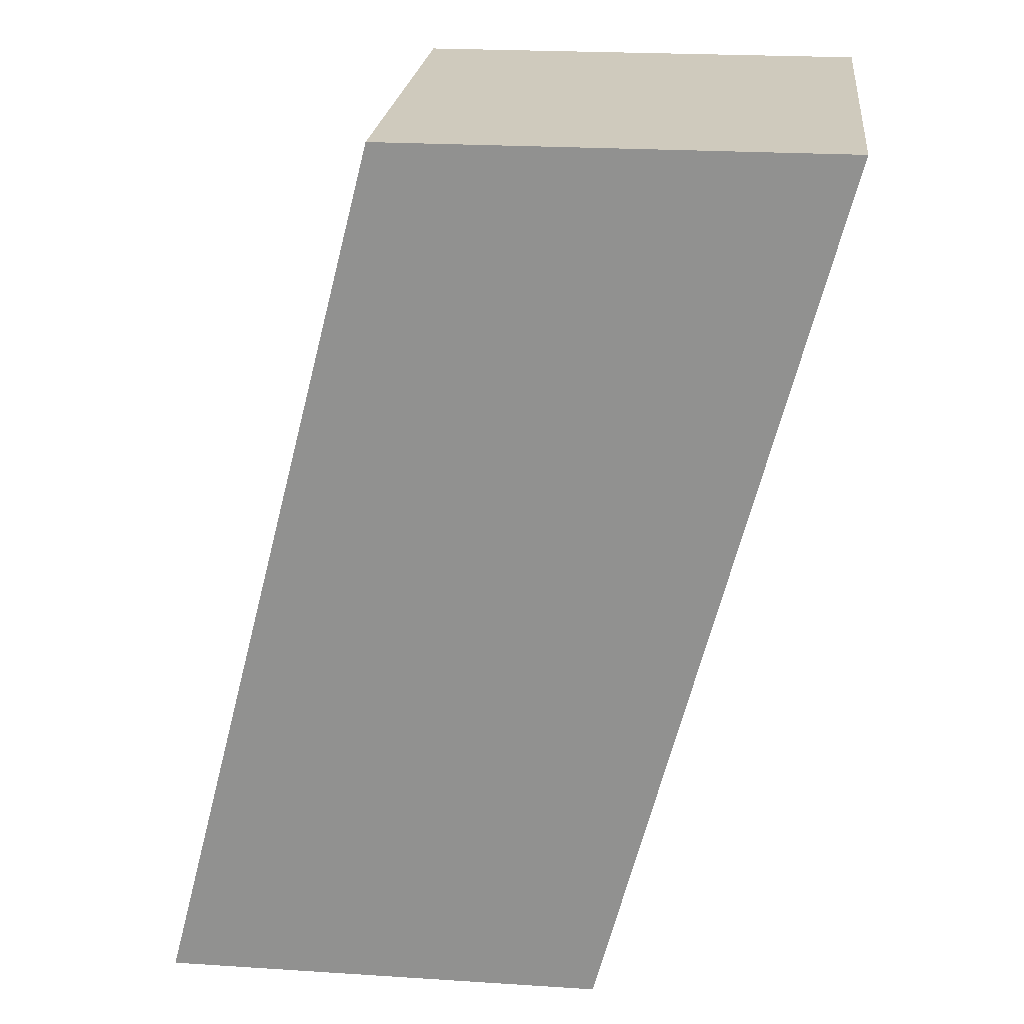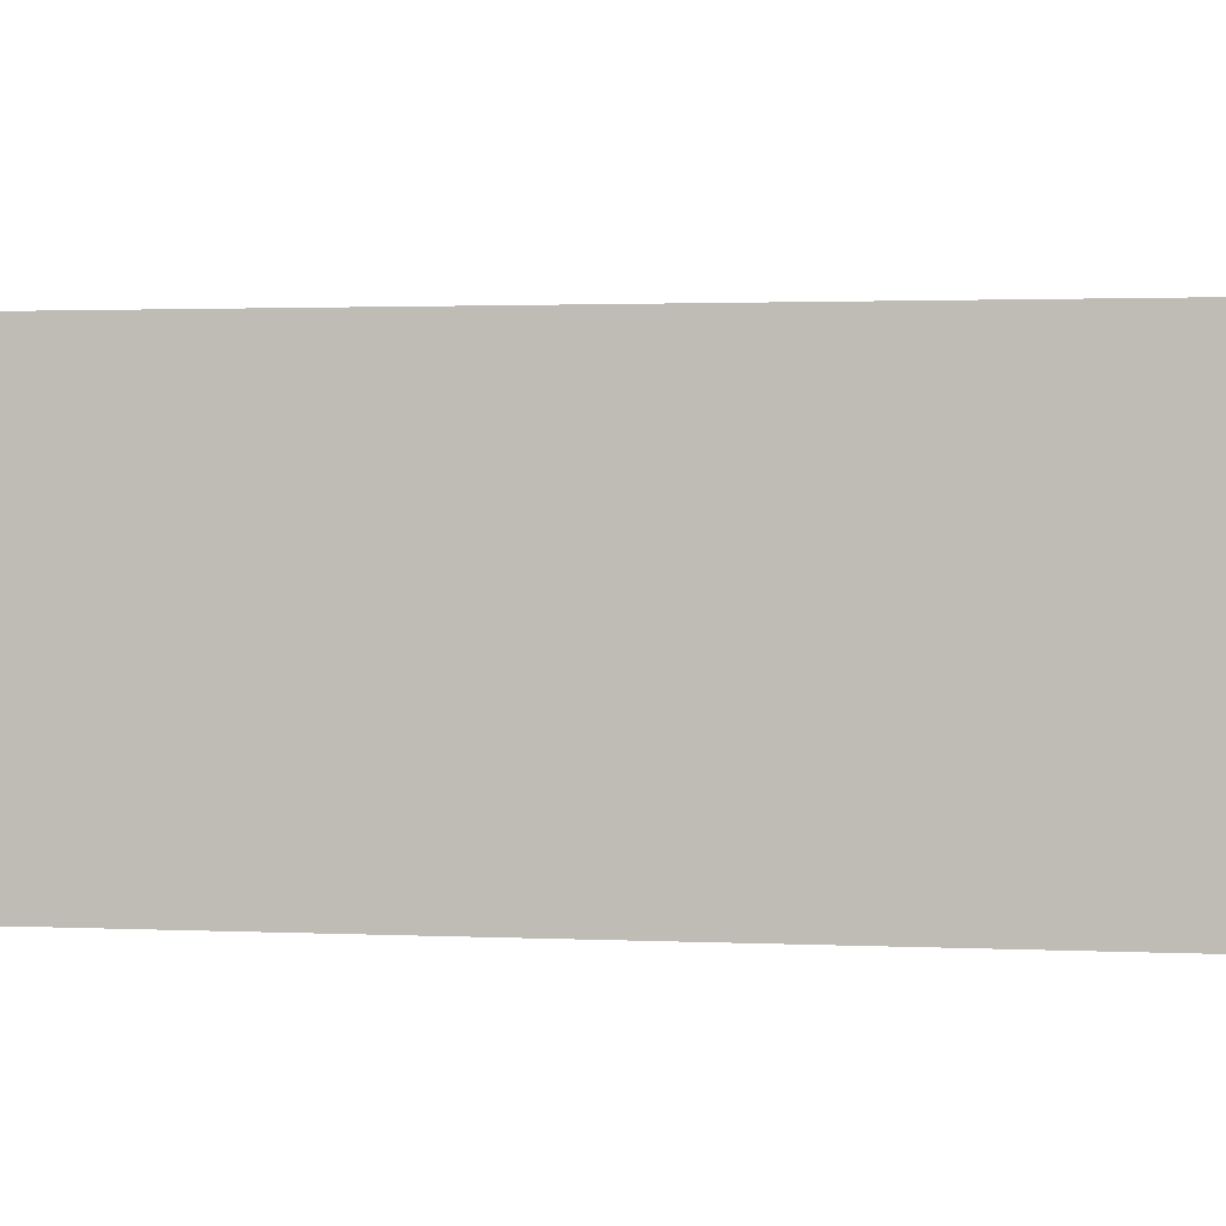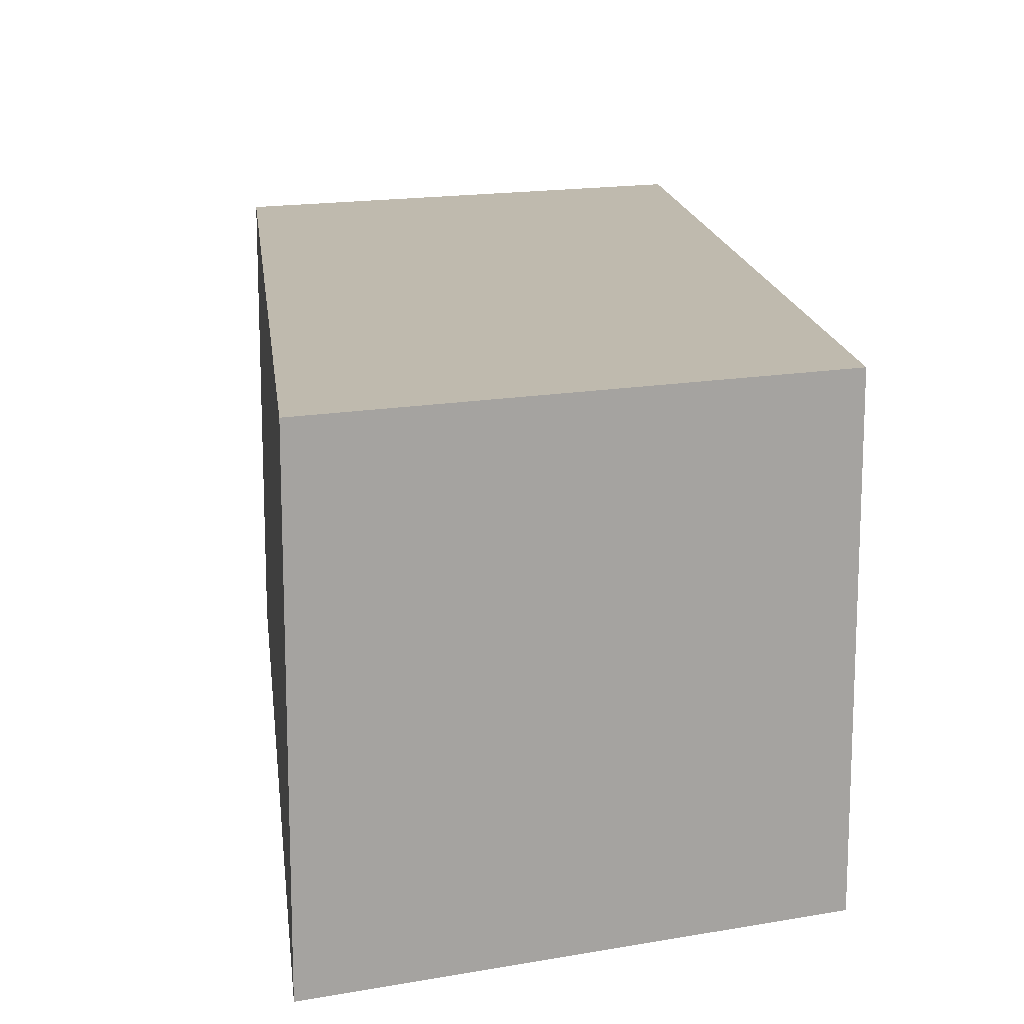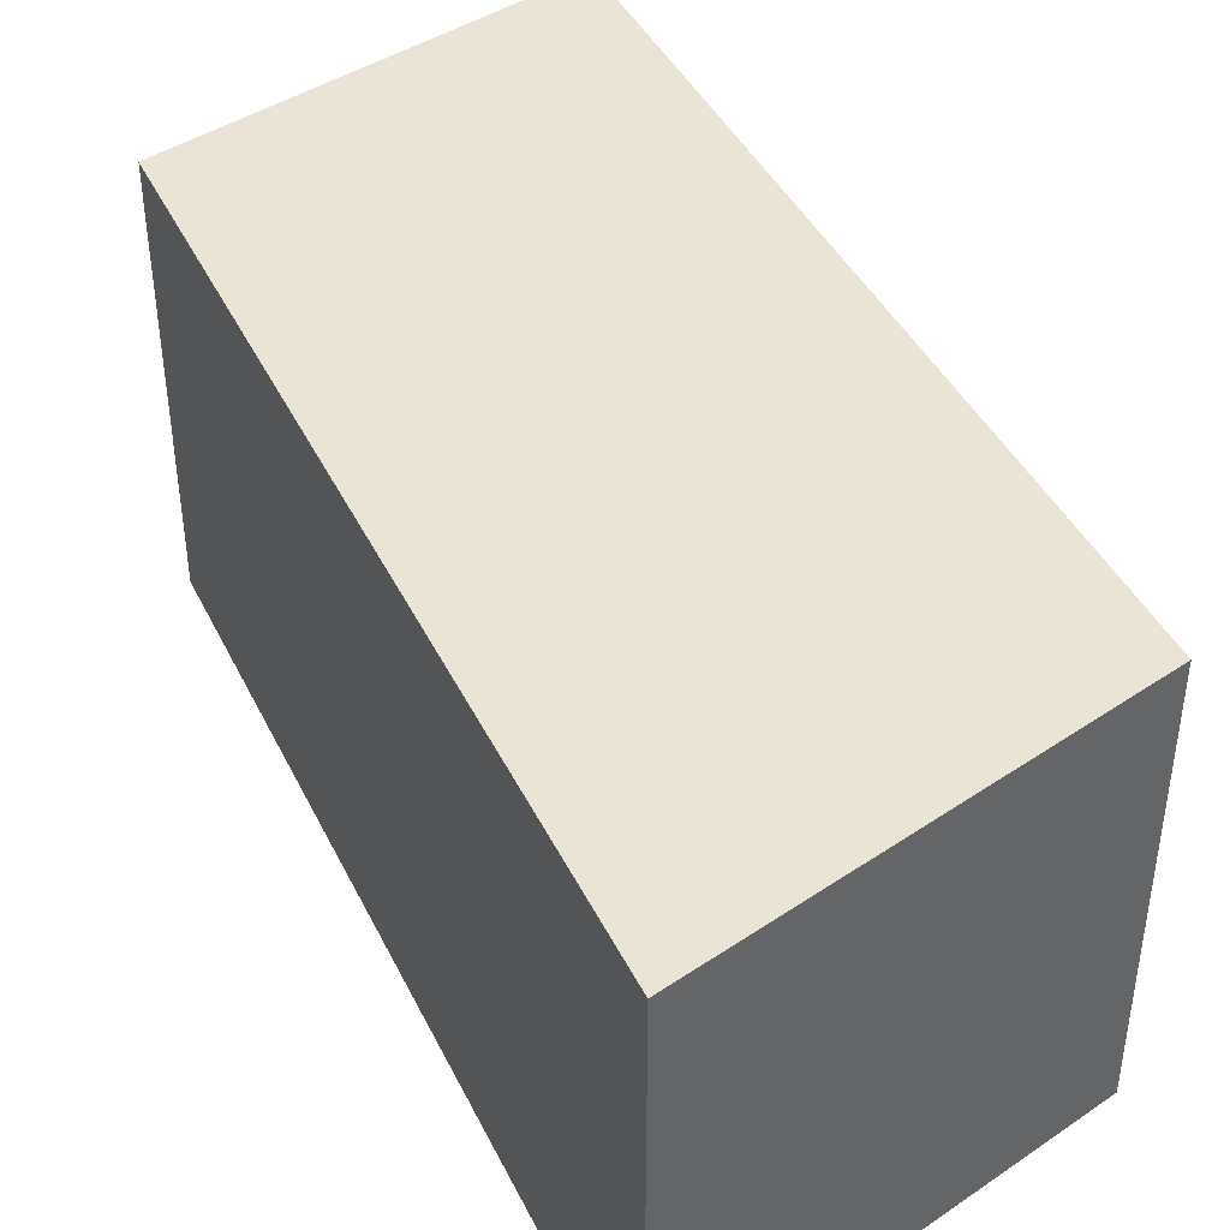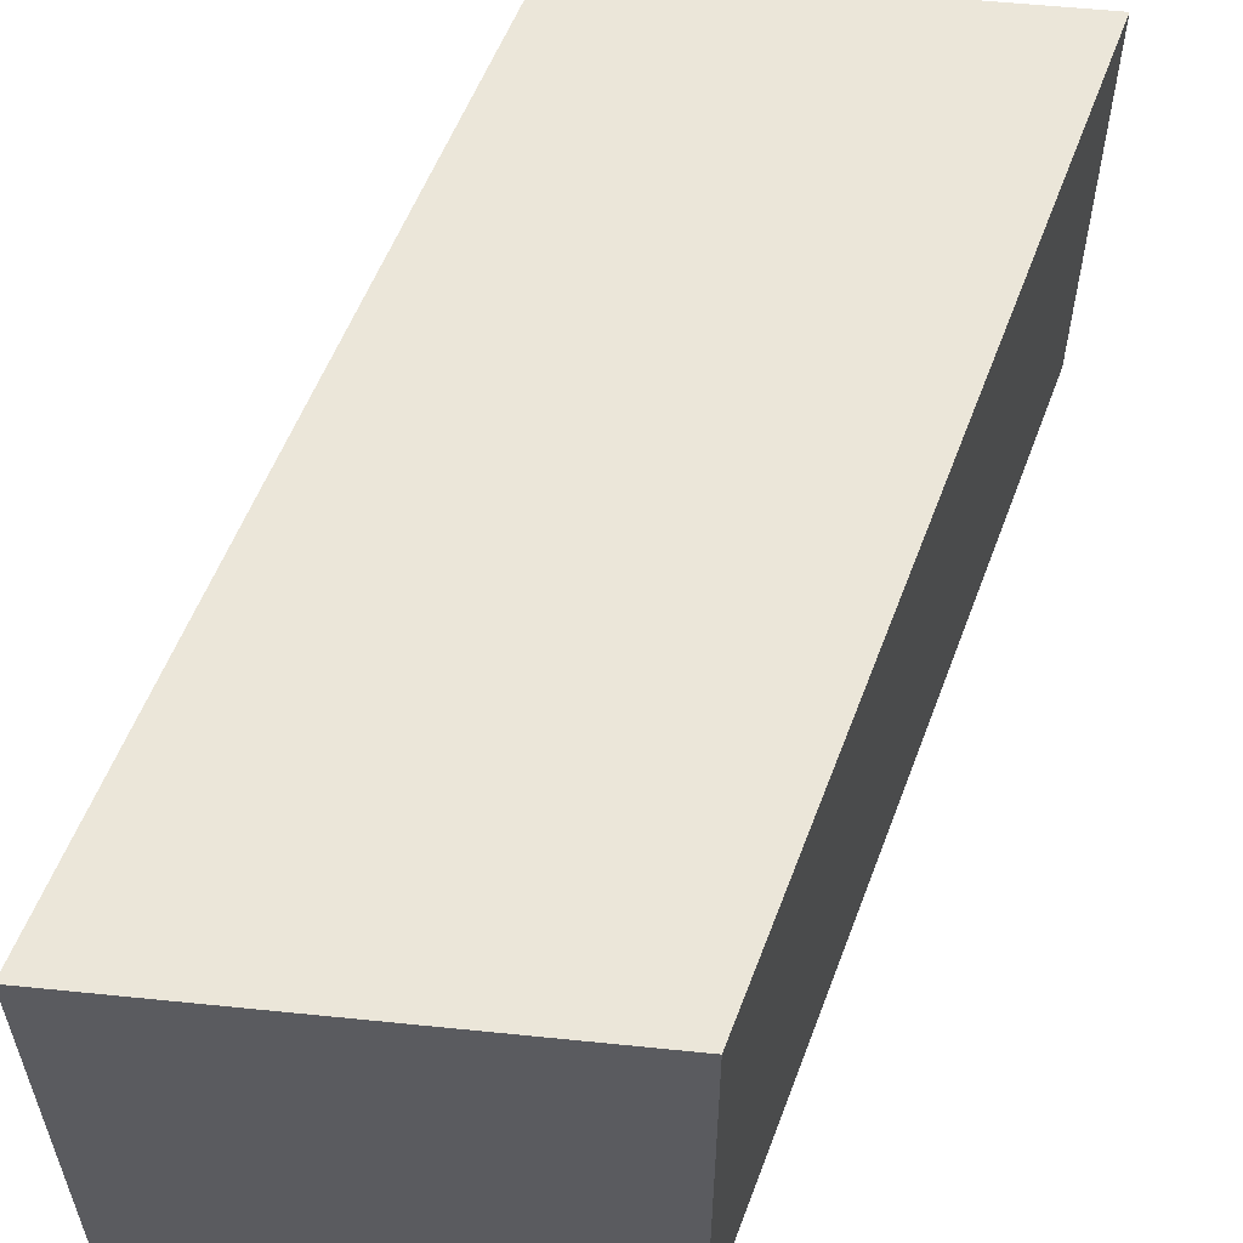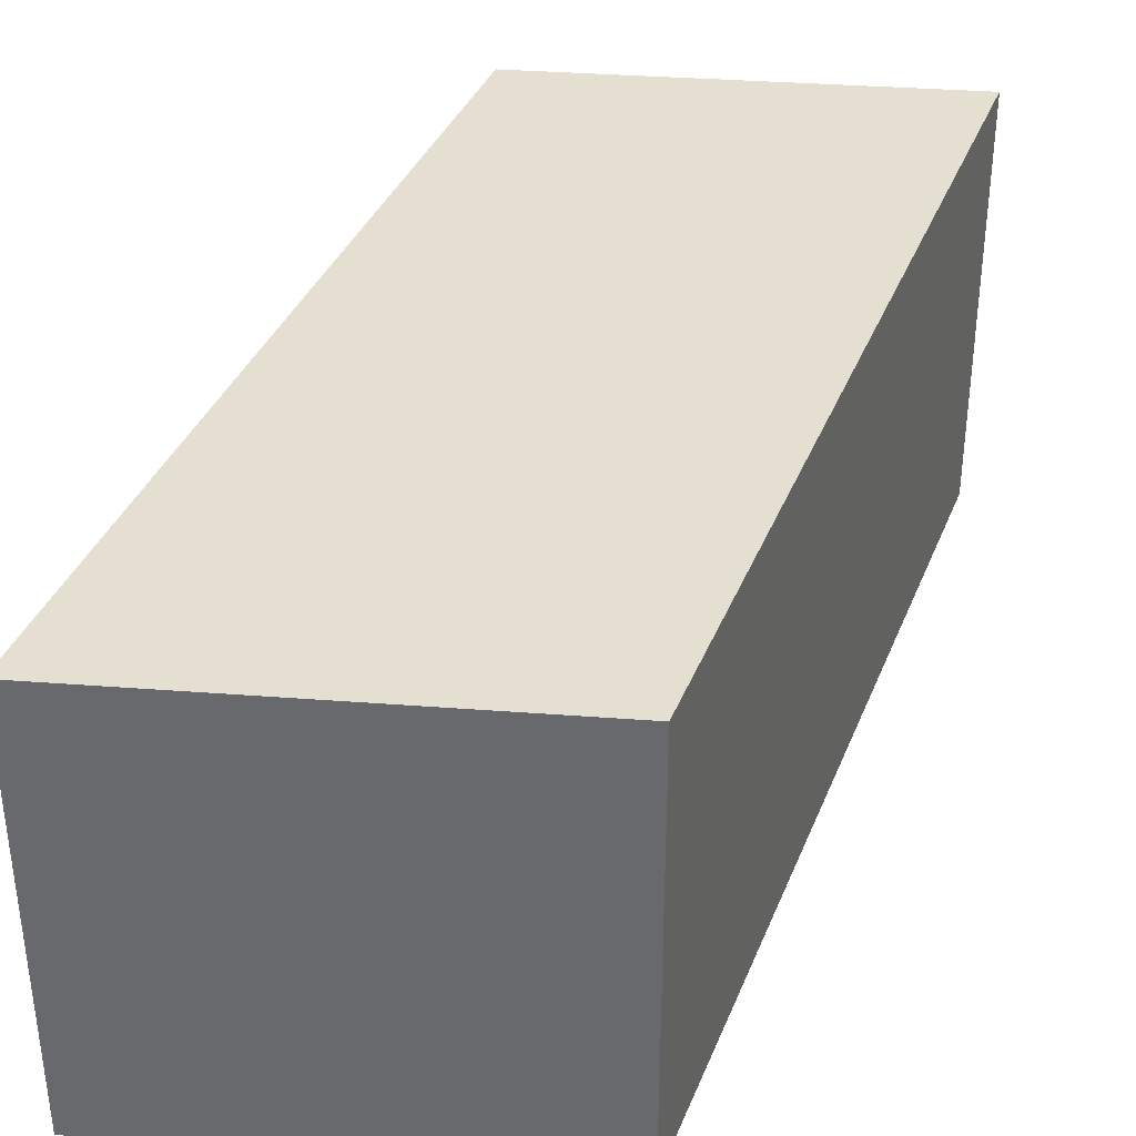
<metadata>
{"format":"obj","ext":"obj","renderer":"f3d","projection":"perspective","resolution":1024,"background":"white","views":[{"elev":23.0,"azim":-173.8,"up":"+Z"},{"elev":1.8,"azim":85.1,"up":"+Y"},{"elev":15.6,"azim":159.2,"up":"+Y"},{"elev":42.4,"azim":-39.0,"up":"+Y"},{"elev":56.5,"azim":6.1,"up":"+Y"},{"elev":36.6,"azim":-174.4,"up":"+Y"}]}
</metadata>
<code>
v 4189 3.551e+04 2619
v 4189 3.581e+04 2619
v 3880 3.581e+04 2619
v 3880 3.551e+04 2619
v 3880 3.551e+04 2619
v 3880 3.581e+04 2619
v 3721 3.581e+04 3239
v 3721 3.551e+04 3239
v 3721 3.551e+04 3239
v 3721 3.581e+04 3239
v 4030 3.581e+04 3239
v 4030 3.551e+04 3239
v 4030 3.551e+04 3239
v 4030 3.581e+04 3239
v 4189 3.581e+04 2619
v 4189 3.551e+04 2619
v 4189 3.551e+04 2619
v 3880 3.551e+04 2619
v 3721 3.551e+04 3239
v 4030 3.551e+04 3239
v 3880 3.581e+04 2619
v 4189 3.581e+04 2619
v 4030 3.581e+04 3239
v 3721 3.581e+04 3239
f 23 21 24
f 23 22 21
f 19 17 20
f 19 18 17
f 15 13 16
f 15 14 13
f 11 9 12
f 11 10 9
f 7 5 8
f 7 6 5
f 3 1 4
f 3 2 1

</code>
